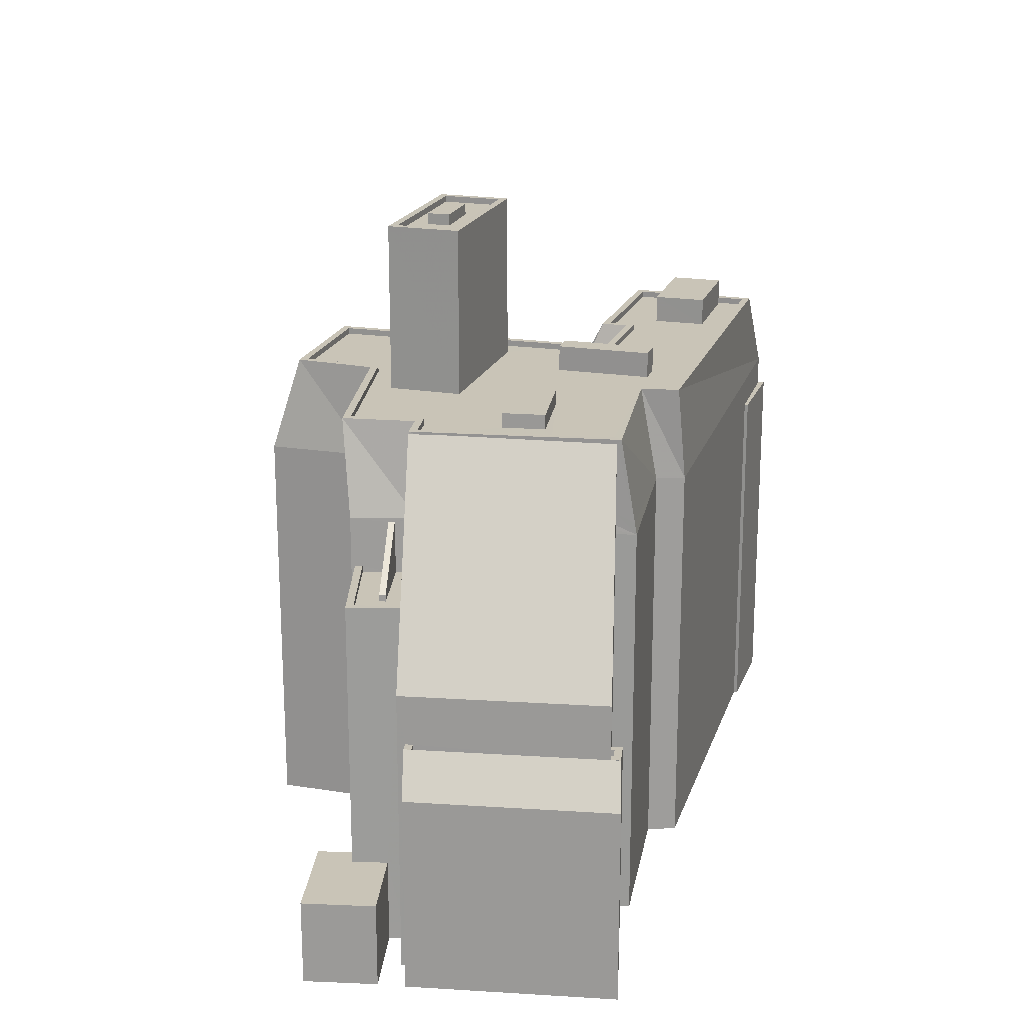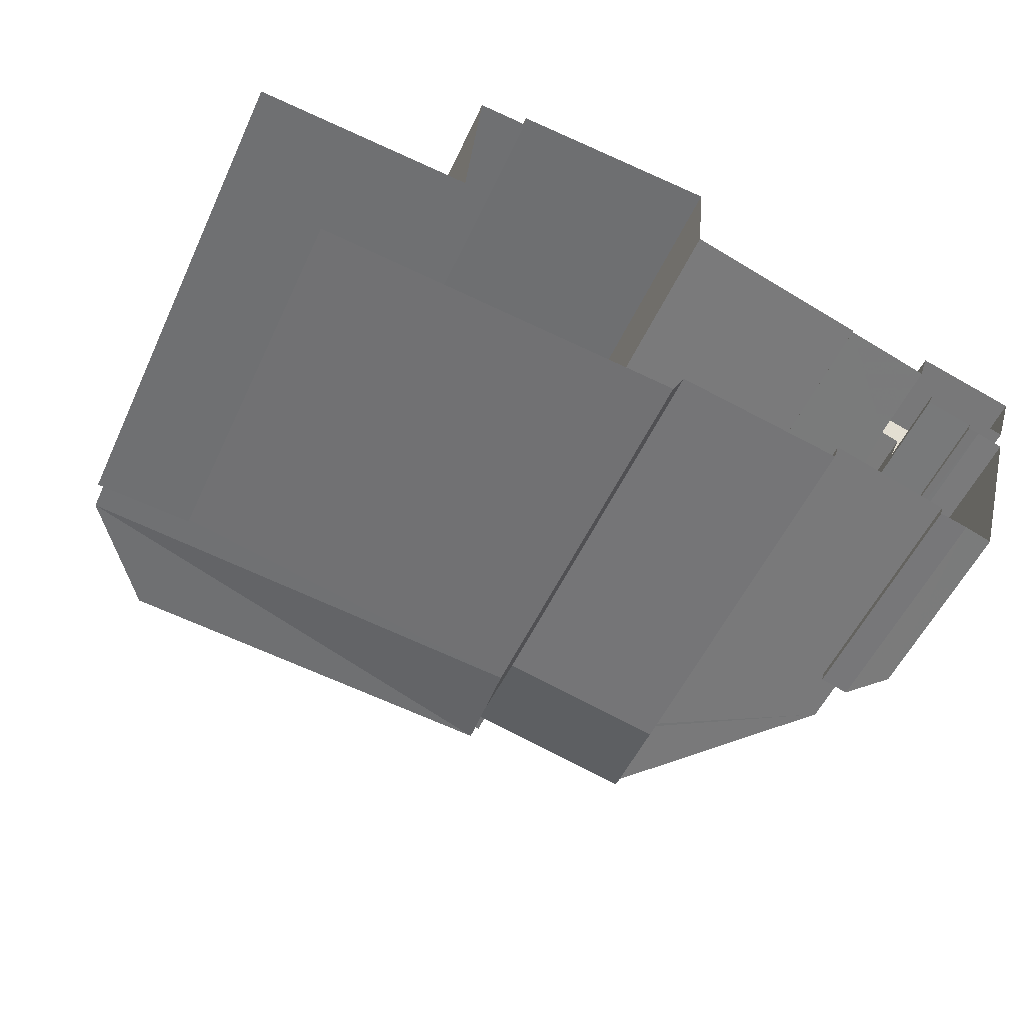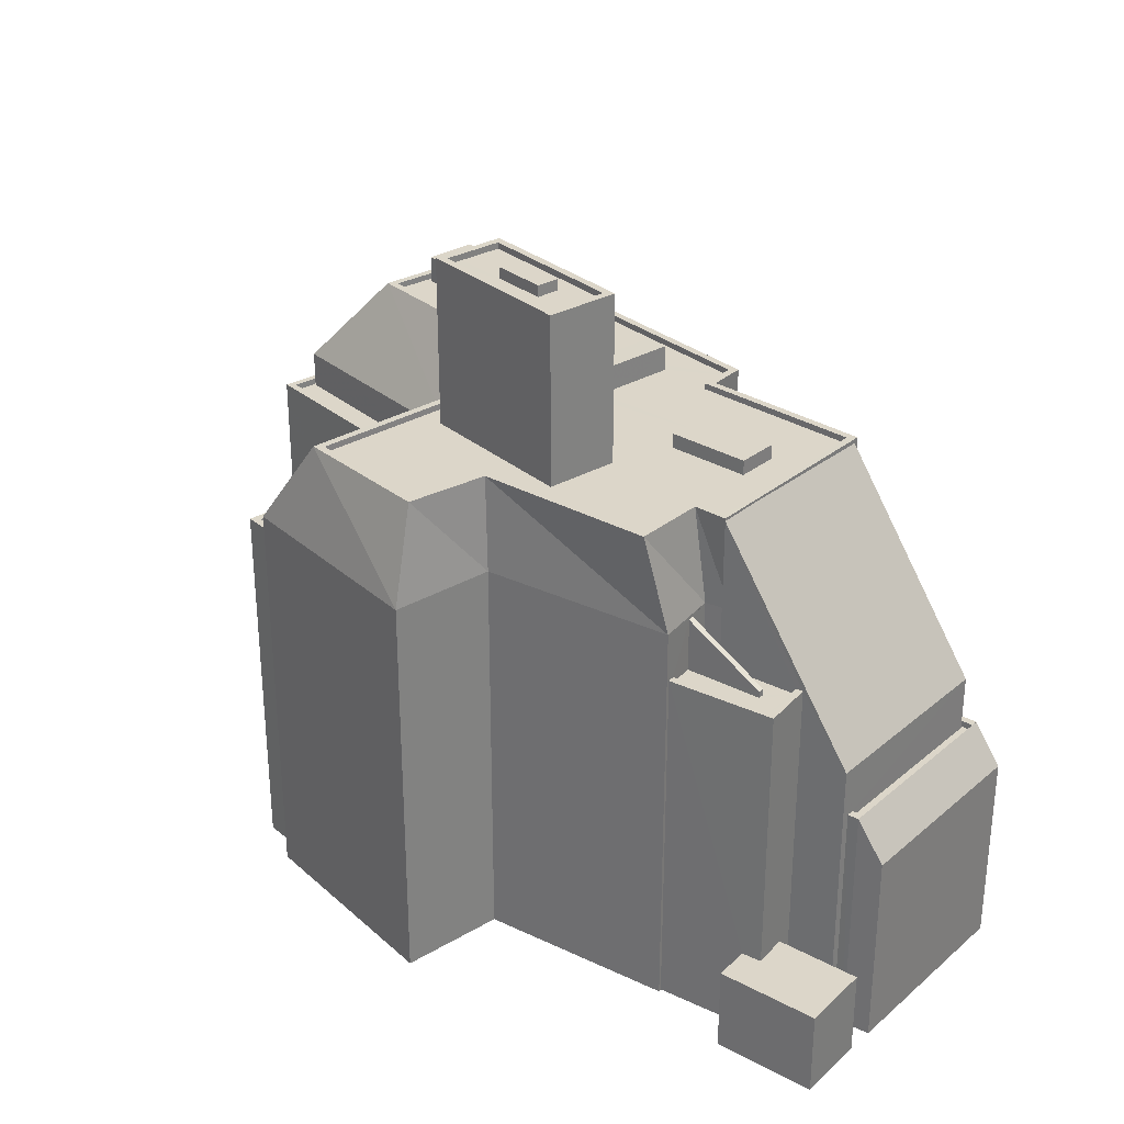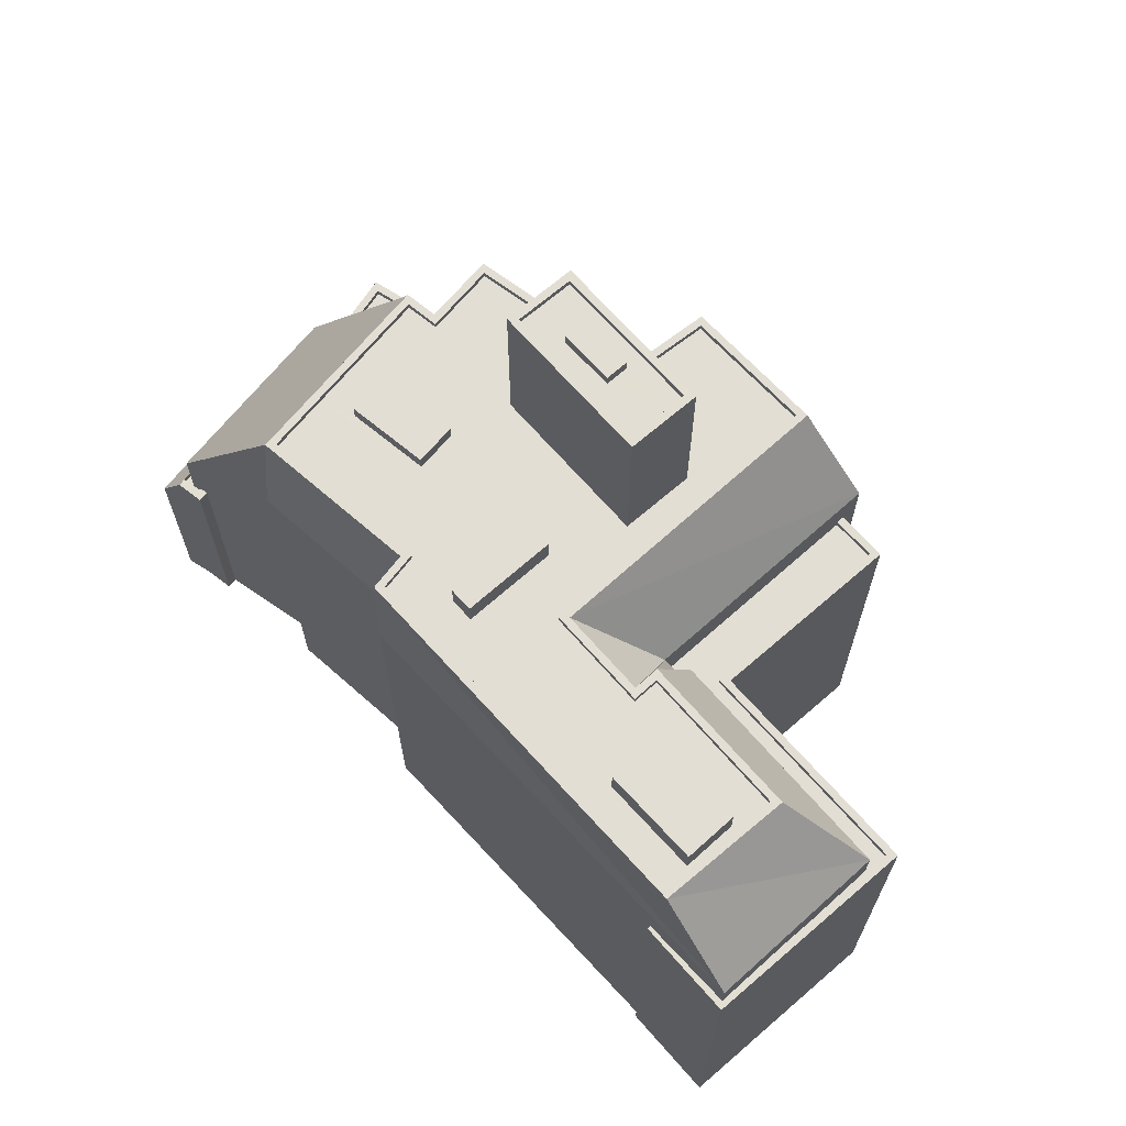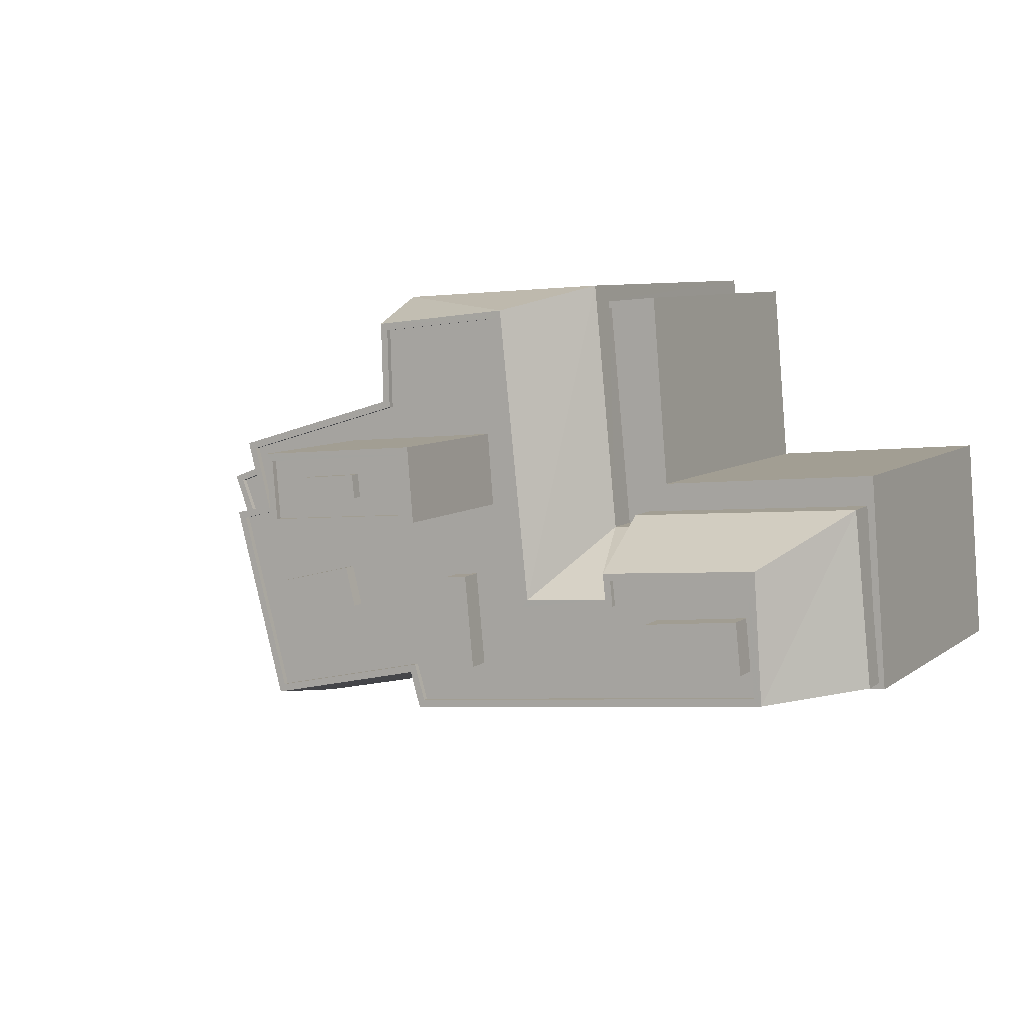
<metadata>
{"format":"obj","ext":"obj","renderer":"f3d","projection":"perspective","resolution":1024,"background":"white","views":[{"elev":19.9,"azim":-68.0,"up":"+Z"},{"elev":-53.4,"azim":155.6,"up":"+Y"},{"elev":30.2,"azim":-124.9,"up":"+Z"},{"elev":67.3,"azim":53.7,"up":"+Z"},{"elev":7.1,"azim":27.0,"up":"+Y"}]}
</metadata>
<code>
v -1.261e+04 -3.795e+04 42.08
v -1.261e+04 -3.795e+04 40.21
v -1.261e+04 -3.795e+04 40.21
v -1.261e+04 -3.795e+04 42.09
v -1.261e+04 -3.795e+04 39.96
v -1.261e+04 -3.795e+04 39.96
v -1.261e+04 -3.795e+04 39.96
v -1.261e+04 -3.796e+04 39.96
v -1.261e+04 -3.795e+04 39.96
v -1.261e+04 -3.795e+04 39.96
v -1.261e+04 -3.795e+04 39.96
v -1.261e+04 -3.795e+04 39.96
v -1.261e+04 -3.795e+04 39.96
v -1.261e+04 -3.795e+04 39.96
v -1.261e+04 -3.795e+04 40.21
v -1.261e+04 -3.795e+04 40.21
v -1.261e+04 -3.795e+04 40.21
v -1.261e+04 -3.796e+04 40.21
v -1.261e+04 -3.796e+04 40.21
v -1.261e+04 -3.795e+04 40.21
v -1.262e+04 -3.796e+04 29.3
v -1.261e+04 -3.795e+04 29.29
v -1.261e+04 -3.795e+04 29.29
v -1.262e+04 -3.795e+04 29.3
v -1.261e+04 -3.795e+04 29.29
v -1.261e+04 -3.795e+04 29.29
v -1.261e+04 -3.796e+04 45.91
v -1.261e+04 -3.796e+04 46
v -1.261e+04 -3.796e+04 37.46
v -1.261e+04 -3.796e+04 37.46
v -1.261e+04 -3.795e+04 46
v -1.261e+04 -3.796e+04 35.22
v -1.262e+04 -3.796e+04 35.22
v -1.261e+04 -3.796e+04 35.22
v -1.261e+04 -3.796e+04 35.22
v -1.261e+04 -3.796e+04 35.22
v -1.261e+04 -3.796e+04 35.22
v -1.261e+04 -3.796e+04 35.47
v -1.261e+04 -3.796e+04 35.47
v -1.261e+04 -3.796e+04 35.47
v -1.261e+04 -3.796e+04 35.47
v -1.261e+04 -3.796e+04 35.47
v -1.261e+04 -3.796e+04 35.47
v -1.261e+04 -3.796e+04 35.47
v -1.262e+04 -3.796e+04 35.47
v -1.262e+04 -3.796e+04 35.47
v -1.261e+04 -3.796e+04 35.47
v -1.261e+04 -3.796e+04 35.46
v -1.262e+04 -3.796e+04 33.84
v -1.261e+04 -3.796e+04 33.82
v -1.261e+04 -3.796e+04 35.46
v -1.262e+04 -3.796e+04 35.49
v -1.261e+04 -3.795e+04 42.23
v -1.261e+04 -3.795e+04 46.09
v -1.261e+04 -3.795e+04 42.23
v -1.261e+04 -3.795e+04 46.09
v -1.26e+04 -3.795e+04 46.09
v -1.26e+04 -3.795e+04 42.23
v -1.26e+04 -3.795e+04 46.09
v -1.26e+04 -3.794e+04 42.23
v -1.26e+04 -3.795e+04 46.09
v -1.259e+04 -3.794e+04 42.23
v -1.26e+04 -3.796e+04 46.09
v -1.259e+04 -3.795e+04 42.23
v -1.259e+04 -3.796e+04 46.09
v -1.259e+04 -3.796e+04 46.09
v -1.259e+04 -3.795e+04 42.23
v -1.259e+04 -3.795e+04 42.23
v -1.259e+04 -3.796e+04 46.09
v -1.258e+04 -3.795e+04 42.23
v -1.258e+04 -3.796e+04 46.09
v -1.258e+04 -3.796e+04 42.23
v -1.26e+04 -3.796e+04 42.23
v -1.261e+04 -3.796e+04 46.09
v -1.261e+04 -3.796e+04 42.73
v -1.261e+04 -3.796e+04 42.23
v -1.26e+04 -3.796e+04 46.09
v -1.258e+04 -3.796e+04 40.74
v -1.258e+04 -3.795e+04 40.74
v -1.258e+04 -3.795e+04 40.74
v -1.259e+04 -3.795e+04 40.74
v -1.259e+04 -3.795e+04 40.74
v -1.259e+04 -3.795e+04 40.74
v -1.259e+04 -3.795e+04 40.74
v -1.259e+04 -3.795e+04 40.74
v -1.259e+04 -3.795e+04 40.74
v -1.259e+04 -3.795e+04 40.99
v -1.259e+04 -3.795e+04 40.99
v -1.259e+04 -3.795e+04 40.99
v -1.259e+04 -3.795e+04 40.99
v -1.259e+04 -3.795e+04 40.99
v -1.259e+04 -3.796e+04 40.99
v -1.258e+04 -3.796e+04 40.99
v -1.258e+04 -3.796e+04 40.99
v -1.259e+04 -3.796e+04 40.99
v -1.259e+04 -3.794e+04 40.99
v -1.258e+04 -3.796e+04 40.99
v -1.258e+04 -3.795e+04 40.99
v -1.258e+04 -3.795e+04 40.99
v -1.26e+04 -3.795e+04 46.09
v -1.26e+04 -3.796e+04 46.09
v -1.259e+04 -3.796e+04 46.09
v -1.261e+04 -3.795e+04 46.09
v -1.26e+04 -3.795e+04 46.09
v -1.26e+04 -3.795e+04 46.09
v -1.261e+04 -3.796e+04 45.84
v -1.261e+04 -3.796e+04 45.84
v -1.26e+04 -3.796e+04 45.84
v -1.26e+04 -3.796e+04 45.84
v -1.26e+04 -3.796e+04 45.84
v -1.26e+04 -3.796e+04 45.84
v -1.259e+04 -3.796e+04 45.84
v -1.259e+04 -3.796e+04 45.84
v -1.259e+04 -3.796e+04 45.84
v -1.26e+04 -3.796e+04 45.84
v -1.26e+04 -3.796e+04 45.84
v -1.259e+04 -3.796e+04 45.84
v -1.259e+04 -3.796e+04 45.84
v -1.259e+04 -3.796e+04 45.84
v -1.26e+04 -3.796e+04 45.84
v -1.26e+04 -3.796e+04 45.84
v -1.26e+04 -3.795e+04 45.84
v -1.26e+04 -3.795e+04 45.84
v -1.26e+04 -3.795e+04 45.84
v -1.26e+04 -3.795e+04 45.84
v -1.26e+04 -3.795e+04 45.84
v -1.26e+04 -3.796e+04 45.84
v -1.26e+04 -3.795e+04 45.84
v -1.26e+04 -3.795e+04 45.84
v -1.261e+04 -3.796e+04 45.84
v -1.261e+04 -3.795e+04 45.84
v -1.26e+04 -3.795e+04 45.84
v -1.261e+04 -3.795e+04 45.84
v -1.26e+04 -3.795e+04 45.84
v -1.261e+04 -3.795e+04 45.84
v -1.261e+04 -3.796e+04 45.84
v -1.26e+04 -3.795e+04 45.84
v -1.26e+04 -3.796e+04 45.84
v -1.259e+04 -3.796e+04 45.84
v -1.259e+04 -3.796e+04 45.84
v -1.26e+04 -3.796e+04 45.84
v -1.26e+04 -3.796e+04 45.84
v -1.259e+04 -3.796e+04 45.84
v -1.259e+04 -3.796e+04 46.09
v -1.259e+04 -3.796e+04 46.09
v -1.261e+04 -3.795e+04 46.09
v -1.261e+04 -3.796e+04 46.09
v -1.261e+04 -3.795e+04 46.09
v -1.26e+04 -3.796e+04 46.09
v -1.259e+04 -3.796e+04 46.09
v -1.261e+04 -3.796e+04 46.09
v -1.261e+04 -3.795e+04 46.09
v -1.26e+04 -3.796e+04 46.09
v -1.26e+04 -3.796e+04 46.09
v -1.26e+04 -3.796e+04 46.88
v -1.26e+04 -3.796e+04 46.88
v -1.26e+04 -3.796e+04 46.88
v -1.26e+04 -3.796e+04 46.88
v -1.259e+04 -3.796e+04 46.97
v -1.259e+04 -3.796e+04 46.97
v -1.259e+04 -3.796e+04 46.97
v -1.259e+04 -3.796e+04 46.97
v -1.261e+04 -3.796e+04 46.43
v -1.26e+04 -3.796e+04 46.43
v -1.26e+04 -3.796e+04 46.43
v -1.261e+04 -3.796e+04 46.43
v -1.26e+04 -3.795e+04 52.41
v -1.26e+04 -3.795e+04 52.41
v -1.26e+04 -3.795e+04 52.41
v -1.26e+04 -3.795e+04 52.41
v -1.26e+04 -3.795e+04 52.41
v -1.26e+04 -3.795e+04 52.41
v -1.26e+04 -3.795e+04 52.41
v -1.26e+04 -3.795e+04 52.41
v -1.26e+04 -3.795e+04 52.41
v -1.26e+04 -3.795e+04 52.41
v -1.26e+04 -3.795e+04 52.66
v -1.26e+04 -3.795e+04 52.66
v -1.26e+04 -3.795e+04 52.66
v -1.26e+04 -3.795e+04 52.66
v -1.26e+04 -3.795e+04 52.66
v -1.26e+04 -3.795e+04 52.66
v -1.26e+04 -3.795e+04 52.66
v -1.26e+04 -3.795e+04 52.66
v -1.26e+04 -3.795e+04 52.86
v -1.26e+04 -3.795e+04 52.86
v -1.26e+04 -3.795e+04 52.86
v -1.26e+04 -3.795e+04 52.86
v -1.261e+04 -3.795e+04 25.87
v -1.261e+04 -3.795e+04 25.87
v -1.261e+04 -3.796e+04 25.87
v -1.261e+04 -3.795e+04 25.87
v -1.261e+04 -3.795e+04 25.87
v -1.262e+04 -3.796e+04 25.87
v -1.262e+04 -3.795e+04 25.87
v -1.261e+04 -3.796e+04 25.87
v -1.261e+04 -3.796e+04 43.07
v -1.261e+04 -3.796e+04 25.87
v -1.261e+04 -3.796e+04 25.87
v -1.261e+04 -3.796e+04 42.41
v -1.261e+04 -3.796e+04 42.23
v -1.261e+04 -3.796e+04 25.87
v -1.261e+04 -3.795e+04 42.23
v -1.261e+04 -3.795e+04 42.71
v -1.261e+04 -3.795e+04 45.8
v -1.261e+04 -3.796e+04 25.87
v -1.261e+04 -3.796e+04 25.87
v -1.262e+04 -3.796e+04 25.87
v -1.262e+04 -3.796e+04 25.87
v -1.261e+04 -3.796e+04 25.87
v -1.261e+04 -3.796e+04 25.87
v -1.26e+04 -3.796e+04 25.87
v -1.261e+04 -3.795e+04 25.87
v -1.26e+04 -3.795e+04 25.87
v -1.26e+04 -3.794e+04 25.87
v -1.259e+04 -3.794e+04 25.87
v -1.259e+04 -3.795e+04 25.87
v -1.26e+04 -3.796e+04 42.23
v -1.26e+04 -3.796e+04 25.87
v -1.259e+04 -3.796e+04 25.87
v -1.259e+04 -3.796e+04 25.87
v -1.258e+04 -3.796e+04 25.87
v -1.258e+04 -3.795e+04 25.87
v -1.259e+04 -3.794e+04 25.87
v -1.259e+04 -3.795e+04 25.87
f 1 2 3
f 4 1 3
f 5 6 7
f 8 7 9
f 8 10 11
f 10 12 13
f 10 13 11
f 6 14 7
f 14 9 7
f 8 9 10
f 15 16 17
f 18 17 19
f 19 17 20
f 17 16 20
f 21 22 23
f 21 23 24
f 23 25 24
f 23 26 25
f 27 28 29
f 29 28 30
f 28 31 30
f 32 33 34
f 35 34 36
f 36 34 37
f 34 33 37
f 38 39 40
f 40 39 41
f 38 42 39
f 41 39 43
f 44 45 46
f 44 47 45
f 48 49 50
f 50 51 48
f 52 49 48
f 53 54 55
f 56 54 53
f 54 57 55
f 58 59 60
f 59 61 60
f 60 61 62
f 62 63 64
f 62 61 63
f 65 64 63
f 66 64 65
f 66 67 64
f 68 69 70
f 66 69 68
f 70 71 72
f 70 69 71
f 73 74 75
f 76 73 75
f 73 77 74
f 78 79 80
f 81 82 83
f 84 85 83
f 84 86 85
f 79 84 80
f 80 84 82
f 84 83 82
f 87 88 89
f 88 90 91
f 92 93 94
f 95 92 94
f 88 96 89
f 97 93 98
f 94 93 97
f 97 98 99
f 99 91 90
f 91 96 88
f 91 99 98
f 59 100 61
f 65 101 102
f 63 101 65
f 63 61 100
f 54 103 57
f 57 104 59
f 103 105 57
f 100 101 63
f 104 100 59
f 105 104 57
f 106 107 108
f 106 108 109
f 108 110 111
f 112 110 113
f 114 115 116
f 117 118 113
f 119 118 117
f 109 108 111
f 111 110 116
f 114 116 112
f 118 112 113
f 116 110 112
f 120 109 121
f 106 109 120
f 122 123 124
f 125 126 123
f 127 128 129
f 130 131 106
f 128 132 129
f 122 133 134
f 127 135 130
f 130 135 131
f 135 134 133
f 130 106 136
f 120 136 106
f 125 122 134
f 137 134 135
f 127 129 137
f 125 123 122
f 127 137 135
f 129 132 126
f 125 129 126
f 138 120 121
f 138 127 120
f 114 139 115
f 117 140 119
f 141 142 115
f 138 128 127
f 119 140 114
f 138 142 128
f 140 143 114
f 128 142 141
f 139 141 115
f 114 143 139
f 66 144 69
f 145 71 69
f 146 147 148
f 56 146 148
f 54 56 103
f 149 71 150
f 147 74 151
f 152 103 56
f 77 149 153
f 77 151 74
f 66 65 144
f 151 77 154
f 153 154 77
f 152 56 148
f 148 147 151
f 144 65 102
f 150 153 149
f 150 71 145
f 144 145 69
f 155 156 157
f 155 158 156
f 159 160 161
f 162 159 161
f 163 164 165
f 163 166 164
f 167 168 169
f 170 167 169
f 168 171 172
f 168 172 169
f 173 174 170
f 174 173 175
f 175 176 171
f 170 169 173
f 171 176 172
f 173 176 175
f 177 178 179
f 180 181 182
f 180 179 178
f 177 179 183
f 184 180 182
f 179 180 184
f 182 181 177
f 183 182 177
f 185 186 187
f 185 188 186
f 14 3 9
f 14 4 3
f 2 9 3
f 2 10 9
f 12 10 2
f 1 12 2
f 8 11 17
f 18 8 17
f 15 17 11
f 13 15 11
f 23 20 26
f 189 26 190
f 190 26 16
f 26 20 16
f 20 22 19
f 19 22 191
f 20 23 22
f 191 22 192
f 193 25 26
f 189 193 26
f 22 21 194
f 192 22 194
f 21 195 194
f 21 24 195
f 25 193 195
f 24 25 195
f 196 30 191
f 18 7 8
f 18 31 7
f 30 19 191
f 31 19 30
f 18 19 31
f 42 29 34
f 27 29 197
f 35 42 34
f 198 38 199
f 200 197 29
f 29 42 38
f 200 29 201
f 201 38 198
f 29 38 201
f 32 34 44
f 202 47 196
f 34 29 44
f 196 47 30
f 44 29 30
f 47 44 30
f 5 7 203
f 7 31 204
f 200 28 197
f 205 31 28
f 203 7 204
f 200 205 28
f 204 31 205
f 44 46 33
f 32 44 33
f 35 36 39
f 42 35 39
f 37 48 36
f 36 48 39
f 48 43 39
f 199 40 206
f 199 38 40
f 207 206 51
f 51 40 41
f 51 206 40
f 48 41 43
f 48 51 41
f 208 47 202
f 208 45 47
f 50 49 209
f 210 50 209
f 208 209 49
f 49 52 45
f 208 49 45
f 50 210 207
f 51 50 207
f 45 52 46
f 33 46 48
f 33 48 37
f 46 52 48
f 198 76 201
f 198 211 76
f 73 211 212
f 73 76 211
f 213 190 16
f 213 16 55
f 55 1 53
f 14 6 4
f 4 6 53
f 1 15 12
f 13 12 15
f 1 4 53
f 16 15 55
f 55 15 1
f 213 58 214
f 213 55 58
f 60 215 214
f 58 60 214
f 62 216 215
f 60 62 215
f 87 64 83
f 64 87 62
f 62 89 216
f 83 85 87
f 216 89 217
f 87 89 62
f 218 219 95
f 219 220 95
f 72 218 95
f 94 72 95
f 218 212 219
f 218 73 212
f 5 53 6
f 5 203 53
f 67 83 64
f 67 81 83
f 82 81 67
f 68 82 67
f 70 80 82
f 68 70 82
f 72 97 70
f 70 97 80
f 72 94 97
f 80 97 78
f 55 57 58
f 57 59 58
f 66 68 67
f 72 149 218
f 71 149 72
f 218 77 73
f 149 77 218
f 147 28 74
f 74 27 75
f 75 27 197
f 28 27 74
f 205 200 146
f 200 76 146
f 201 76 200
f 197 76 75
f 146 76 28
f 147 146 28
f 76 197 28
f 204 56 53
f 203 204 53
f 205 146 56
f 204 205 56
f 78 99 79
f 78 97 99
f 85 86 88
f 87 85 88
f 88 86 84
f 90 88 84
f 99 90 84
f 79 99 84
f 93 221 222
f 93 92 221
f 95 221 92
f 95 220 221
f 98 93 222
f 223 98 222
f 217 96 224
f 217 89 96
f 96 225 224
f 96 91 225
f 225 98 223
f 225 91 98
f 105 122 124
f 104 105 124
f 100 124 123
f 100 104 124
f 141 101 128
f 128 101 132
f 132 101 126
f 126 101 100
f 126 100 123
f 102 141 139
f 102 101 141
f 144 139 143
f 144 102 139
f 145 143 140
f 145 144 143
f 113 150 117
f 117 145 140
f 117 150 145
f 150 113 110
f 153 150 110
f 154 110 108
f 154 153 110
f 154 108 107
f 151 154 107
f 131 148 106
f 106 151 107
f 106 148 151
f 152 131 135
f 152 148 131
f 103 135 133
f 103 152 135
f 105 133 122
f 105 103 133
f 111 155 157
f 111 116 155
f 156 121 109
f 138 121 156
f 109 111 157
f 156 109 157
f 138 158 142
f 138 156 158
f 142 158 115
f 115 155 116
f 115 158 155
f 162 161 118
f 119 162 118
f 161 160 112
f 118 161 112
f 112 159 114
f 112 160 159
f 162 119 114
f 159 162 114
f 165 164 120
f 127 165 120
f 164 166 136
f 120 164 136
f 136 163 130
f 136 166 163
f 130 165 127
f 130 163 165
f 134 180 178
f 125 134 178
f 168 184 171
f 171 182 175
f 171 184 182
f 179 168 167
f 179 184 168
f 174 183 170
f 170 179 167
f 170 183 179
f 183 174 175
f 182 183 175
f 178 177 129
f 125 178 129
f 177 137 129
f 177 181 137
f 180 137 181
f 180 134 137
f 169 187 186
f 173 169 186
f 176 173 186
f 188 176 186
f 185 176 188
f 185 172 176
f 187 172 185
f 187 169 172

</code>
